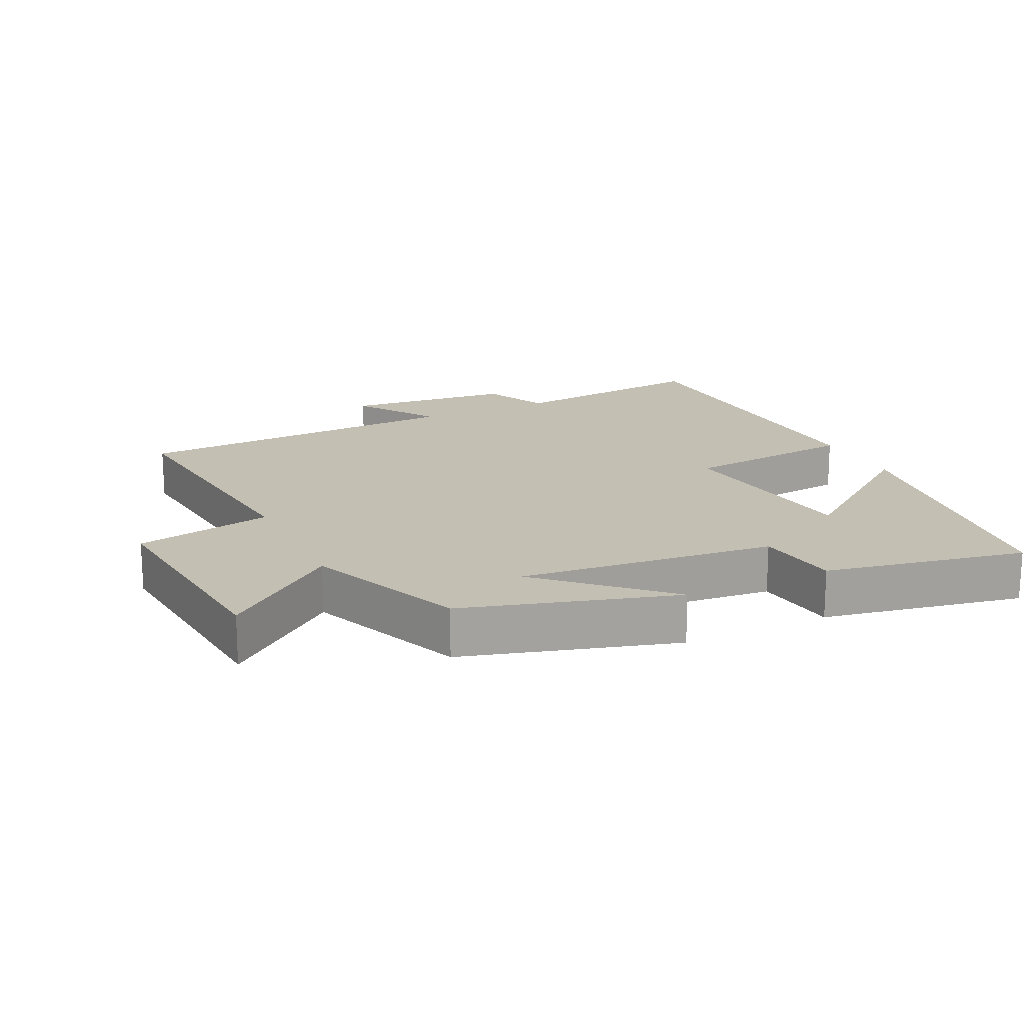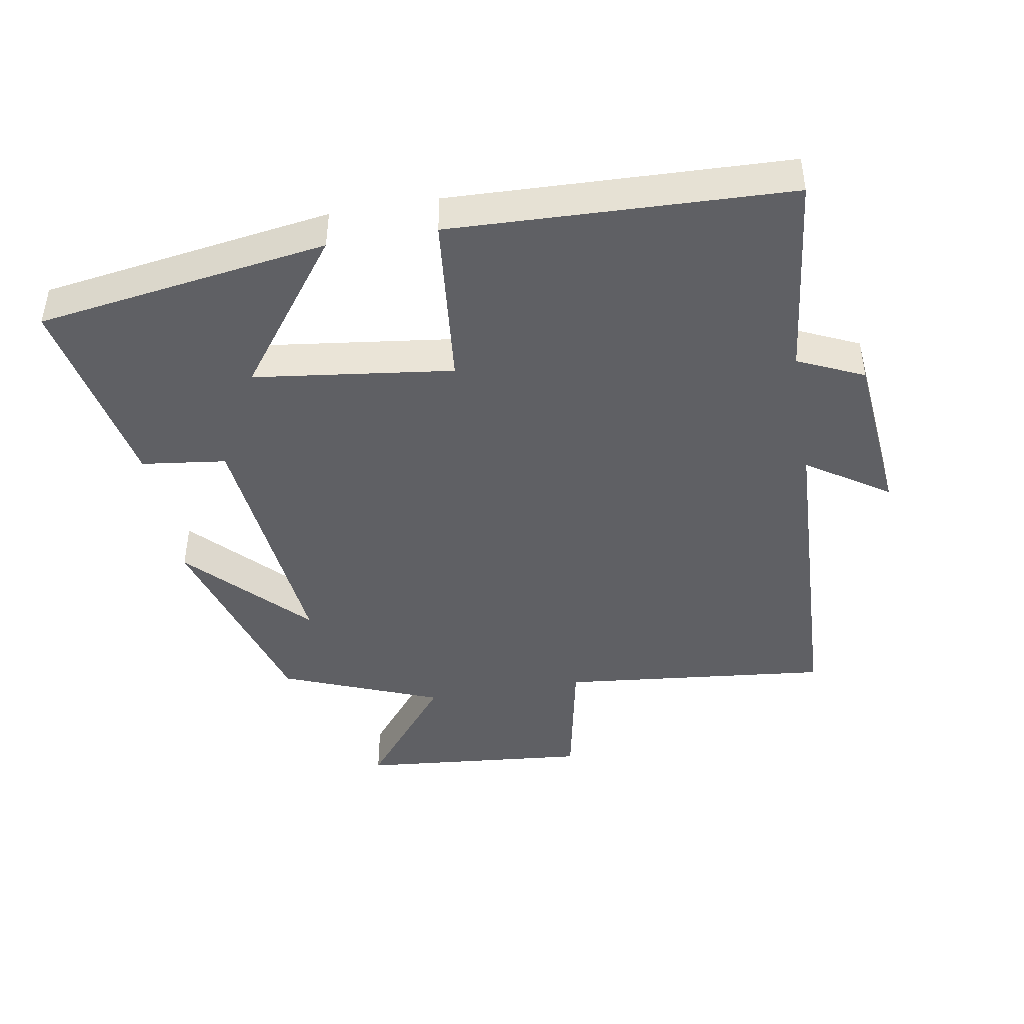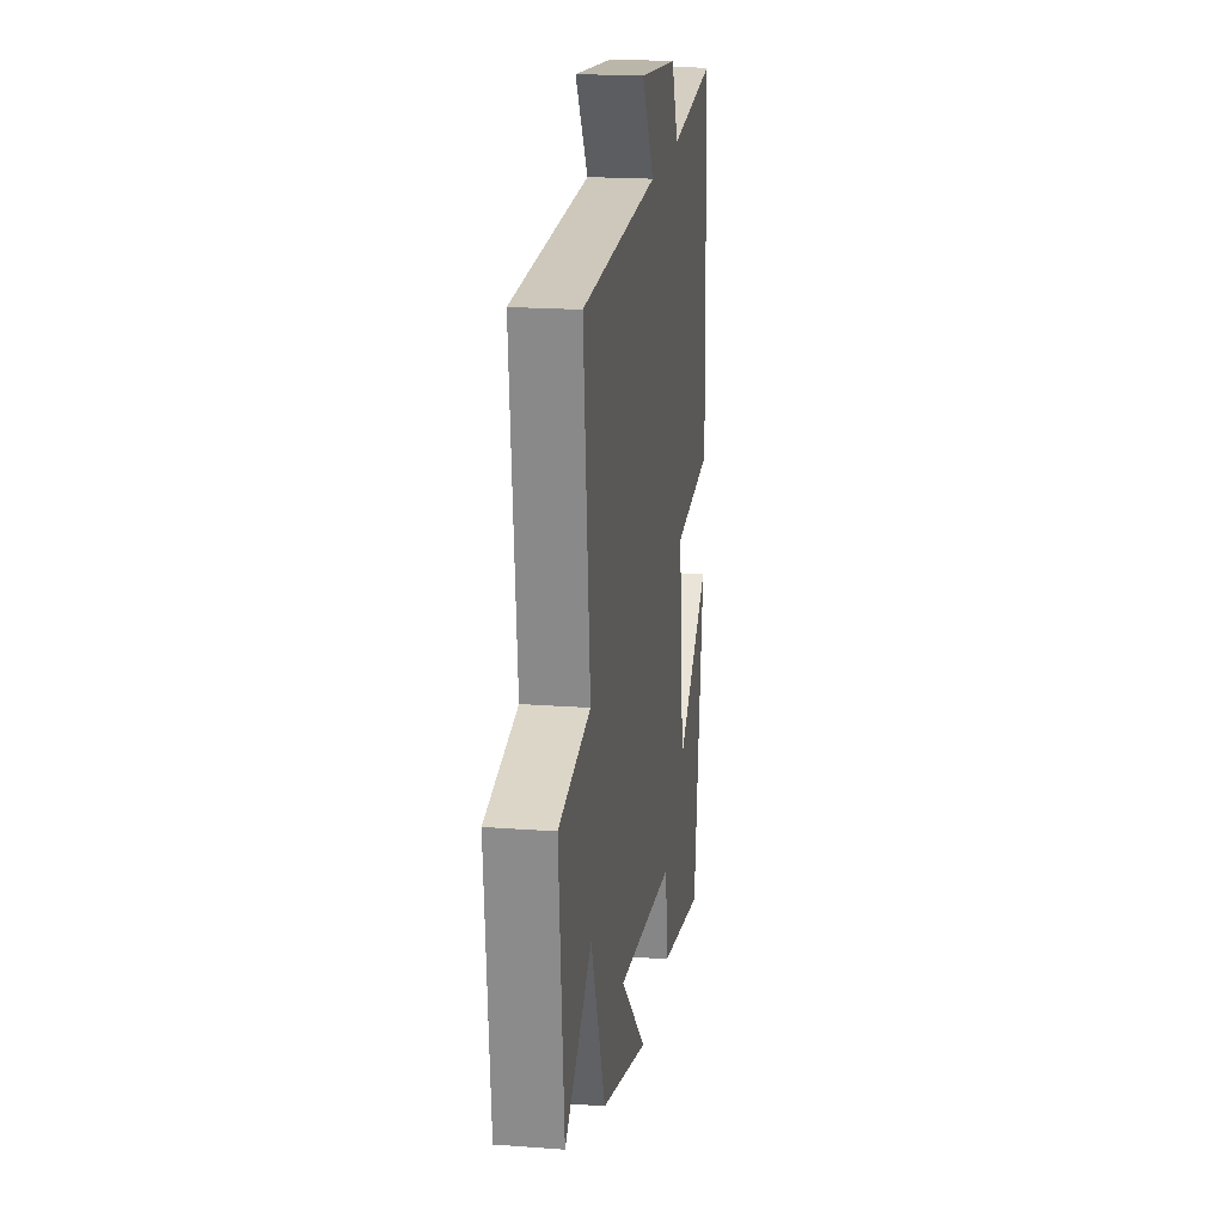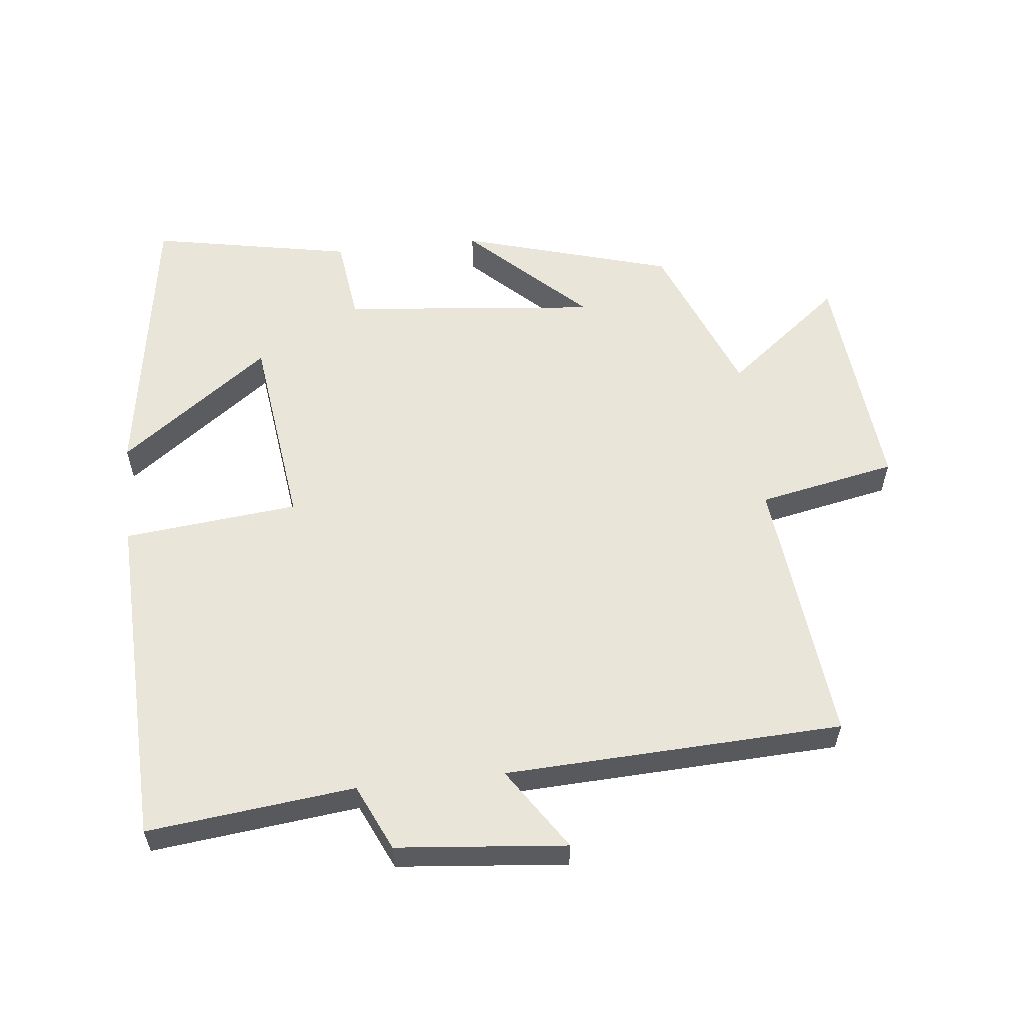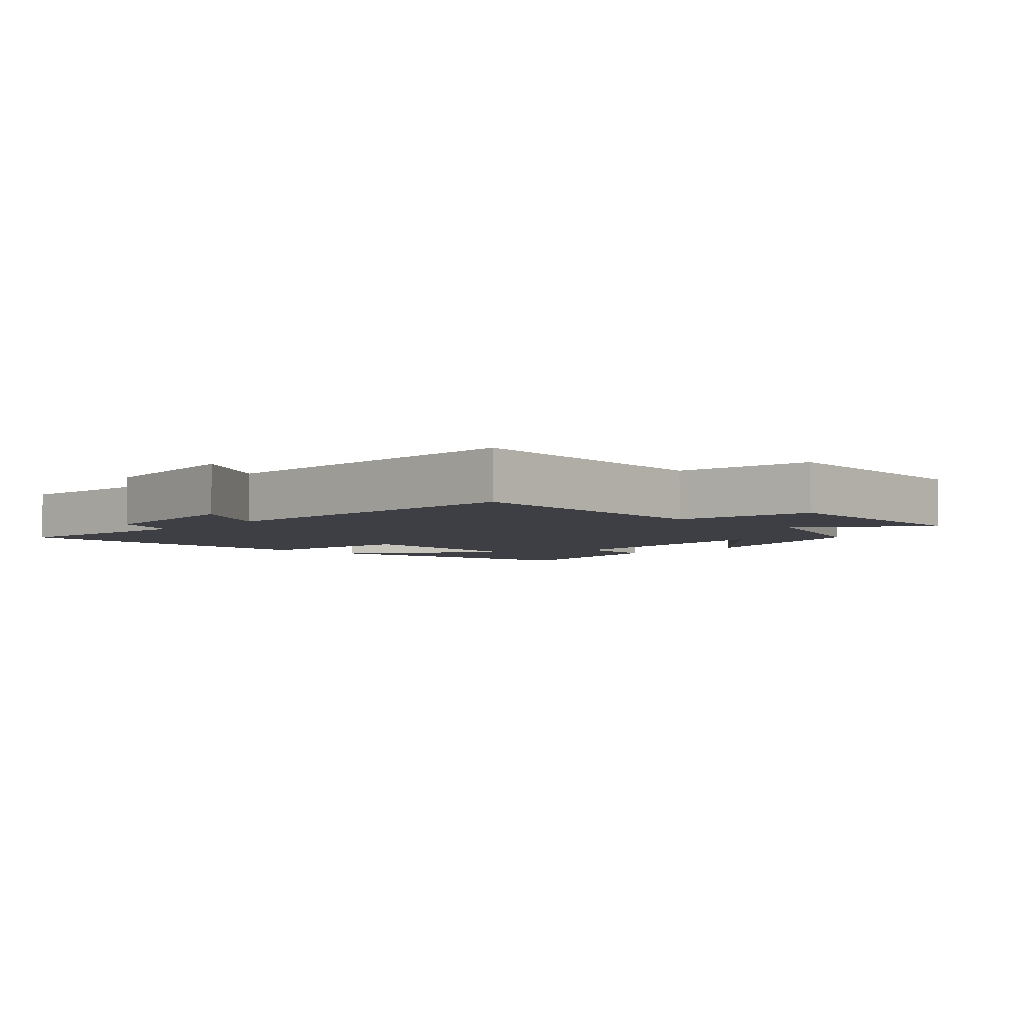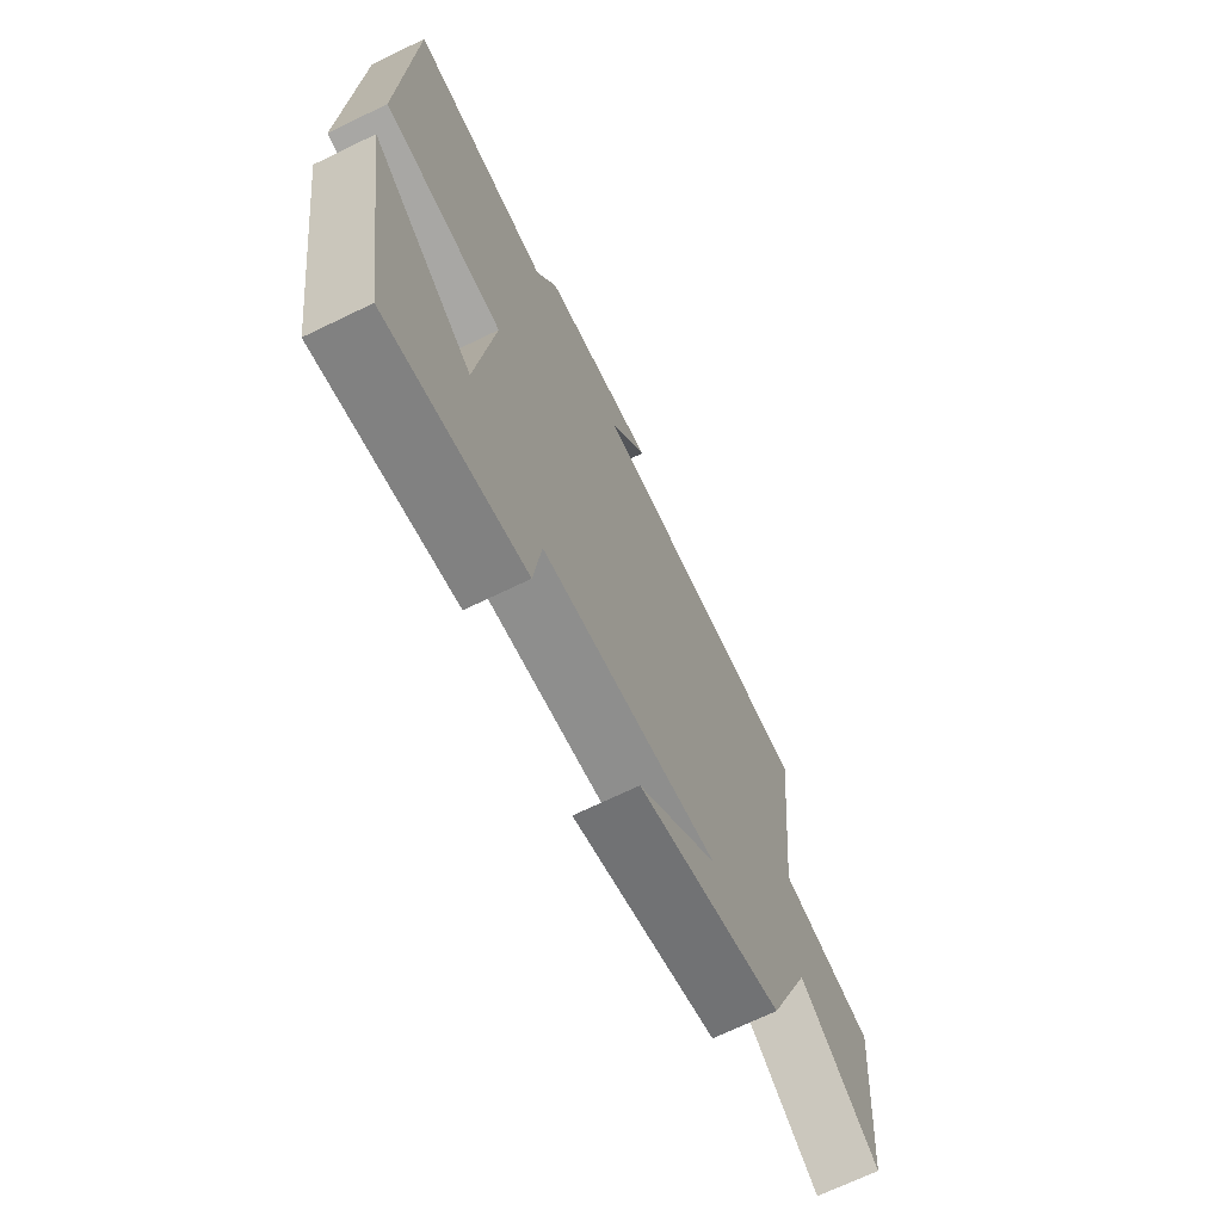
<metadata>
{"format":"obj","ext":"obj","renderer":"f3d","projection":"perspective","resolution":1024,"background":"white","views":[{"elev":17.9,"azim":154.4,"up":"+Y"},{"elev":-43.9,"azim":-80.2,"up":"+Y"},{"elev":19.4,"azim":98.0,"up":"+Z"},{"elev":57.7,"azim":-6.2,"up":"+Y"},{"elev":-4.4,"azim":46.9,"up":"+Y"},{"elev":-69.7,"azim":-64.2,"up":"+Z"}]}
</metadata>
<code>
v 0.542 0.07 0.478
v 0.5 0.07 0.075
v 0.705 0.07 0.034
v 0.673 0.07 -0.31
v 0.5 0.07 -0.173
v 0.406 0.07 -0.409
v 0.092 0.07 -0.5
v 0.264 0.07 -0.336
v -0.118 0.07 -0.374
v -0.134 0.07 -0.5
v -0.434 0.07 -0.557
v -0.5 0.07 -0.124
v -0.279 0.07 -0.289
v -0.241 0.07 0.007
v -0.5 0.07 0.034
v -0.482 0.07 0.535
v -0.175 0.07 0.5
v -0.13 0.07 0.598
v 0.122 0.07 0.622
v 0.041 0.07 0.5
v 0.542 0 0.478
v 0.5 0 0.075
v 0.705 0 0.034
v 0.673 0 -0.31
v 0.5 0 -0.173
v 0.406 0 -0.409
v 0.092 0 -0.5
v 0.264 0 -0.336
v -0.118 0 -0.374
v -0.134 0 -0.5
v -0.434 0 -0.557
v -0.5 0 -0.124
v -0.279 0 -0.289
v -0.241 0 0.007
v -0.5 0 0.034
v -0.482 0 0.535
v -0.175 0 0.5
v -0.13 0 0.598
v 0.122 0 0.622
v 0.041 0 0.5
f 17 18 19 20
f 17 20 1 2
f 14 15 16 17
f 13 14 17 2
f 10 11 12 13
f 9 10 13
f 8 9 13 2
f 5 6 7 8
f 5 8 2 3
f 3 4 5
f 40 39 38 37
f 22 21 40 37
f 37 36 35 34
f 22 37 34 33
f 33 32 31 30
f 33 30 29
f 22 33 29 28
f 28 27 26 25
f 23 22 28 25
f 25 24 23
f 1 21 22 2
f 2 22 23 3
f 3 23 24 4
f 4 24 25 5
f 5 25 26 6
f 6 26 27 7
f 7 27 28 8
f 8 28 29 9
f 9 29 30 10
f 10 30 31 11
f 11 31 32 12
f 12 32 33 13
f 13 33 34 14
f 14 34 35 15
f 15 35 36 16
f 16 36 37 17
f 17 37 38 18
f 18 38 39 19
f 19 39 40 20
f 20 40 21 1

</code>
